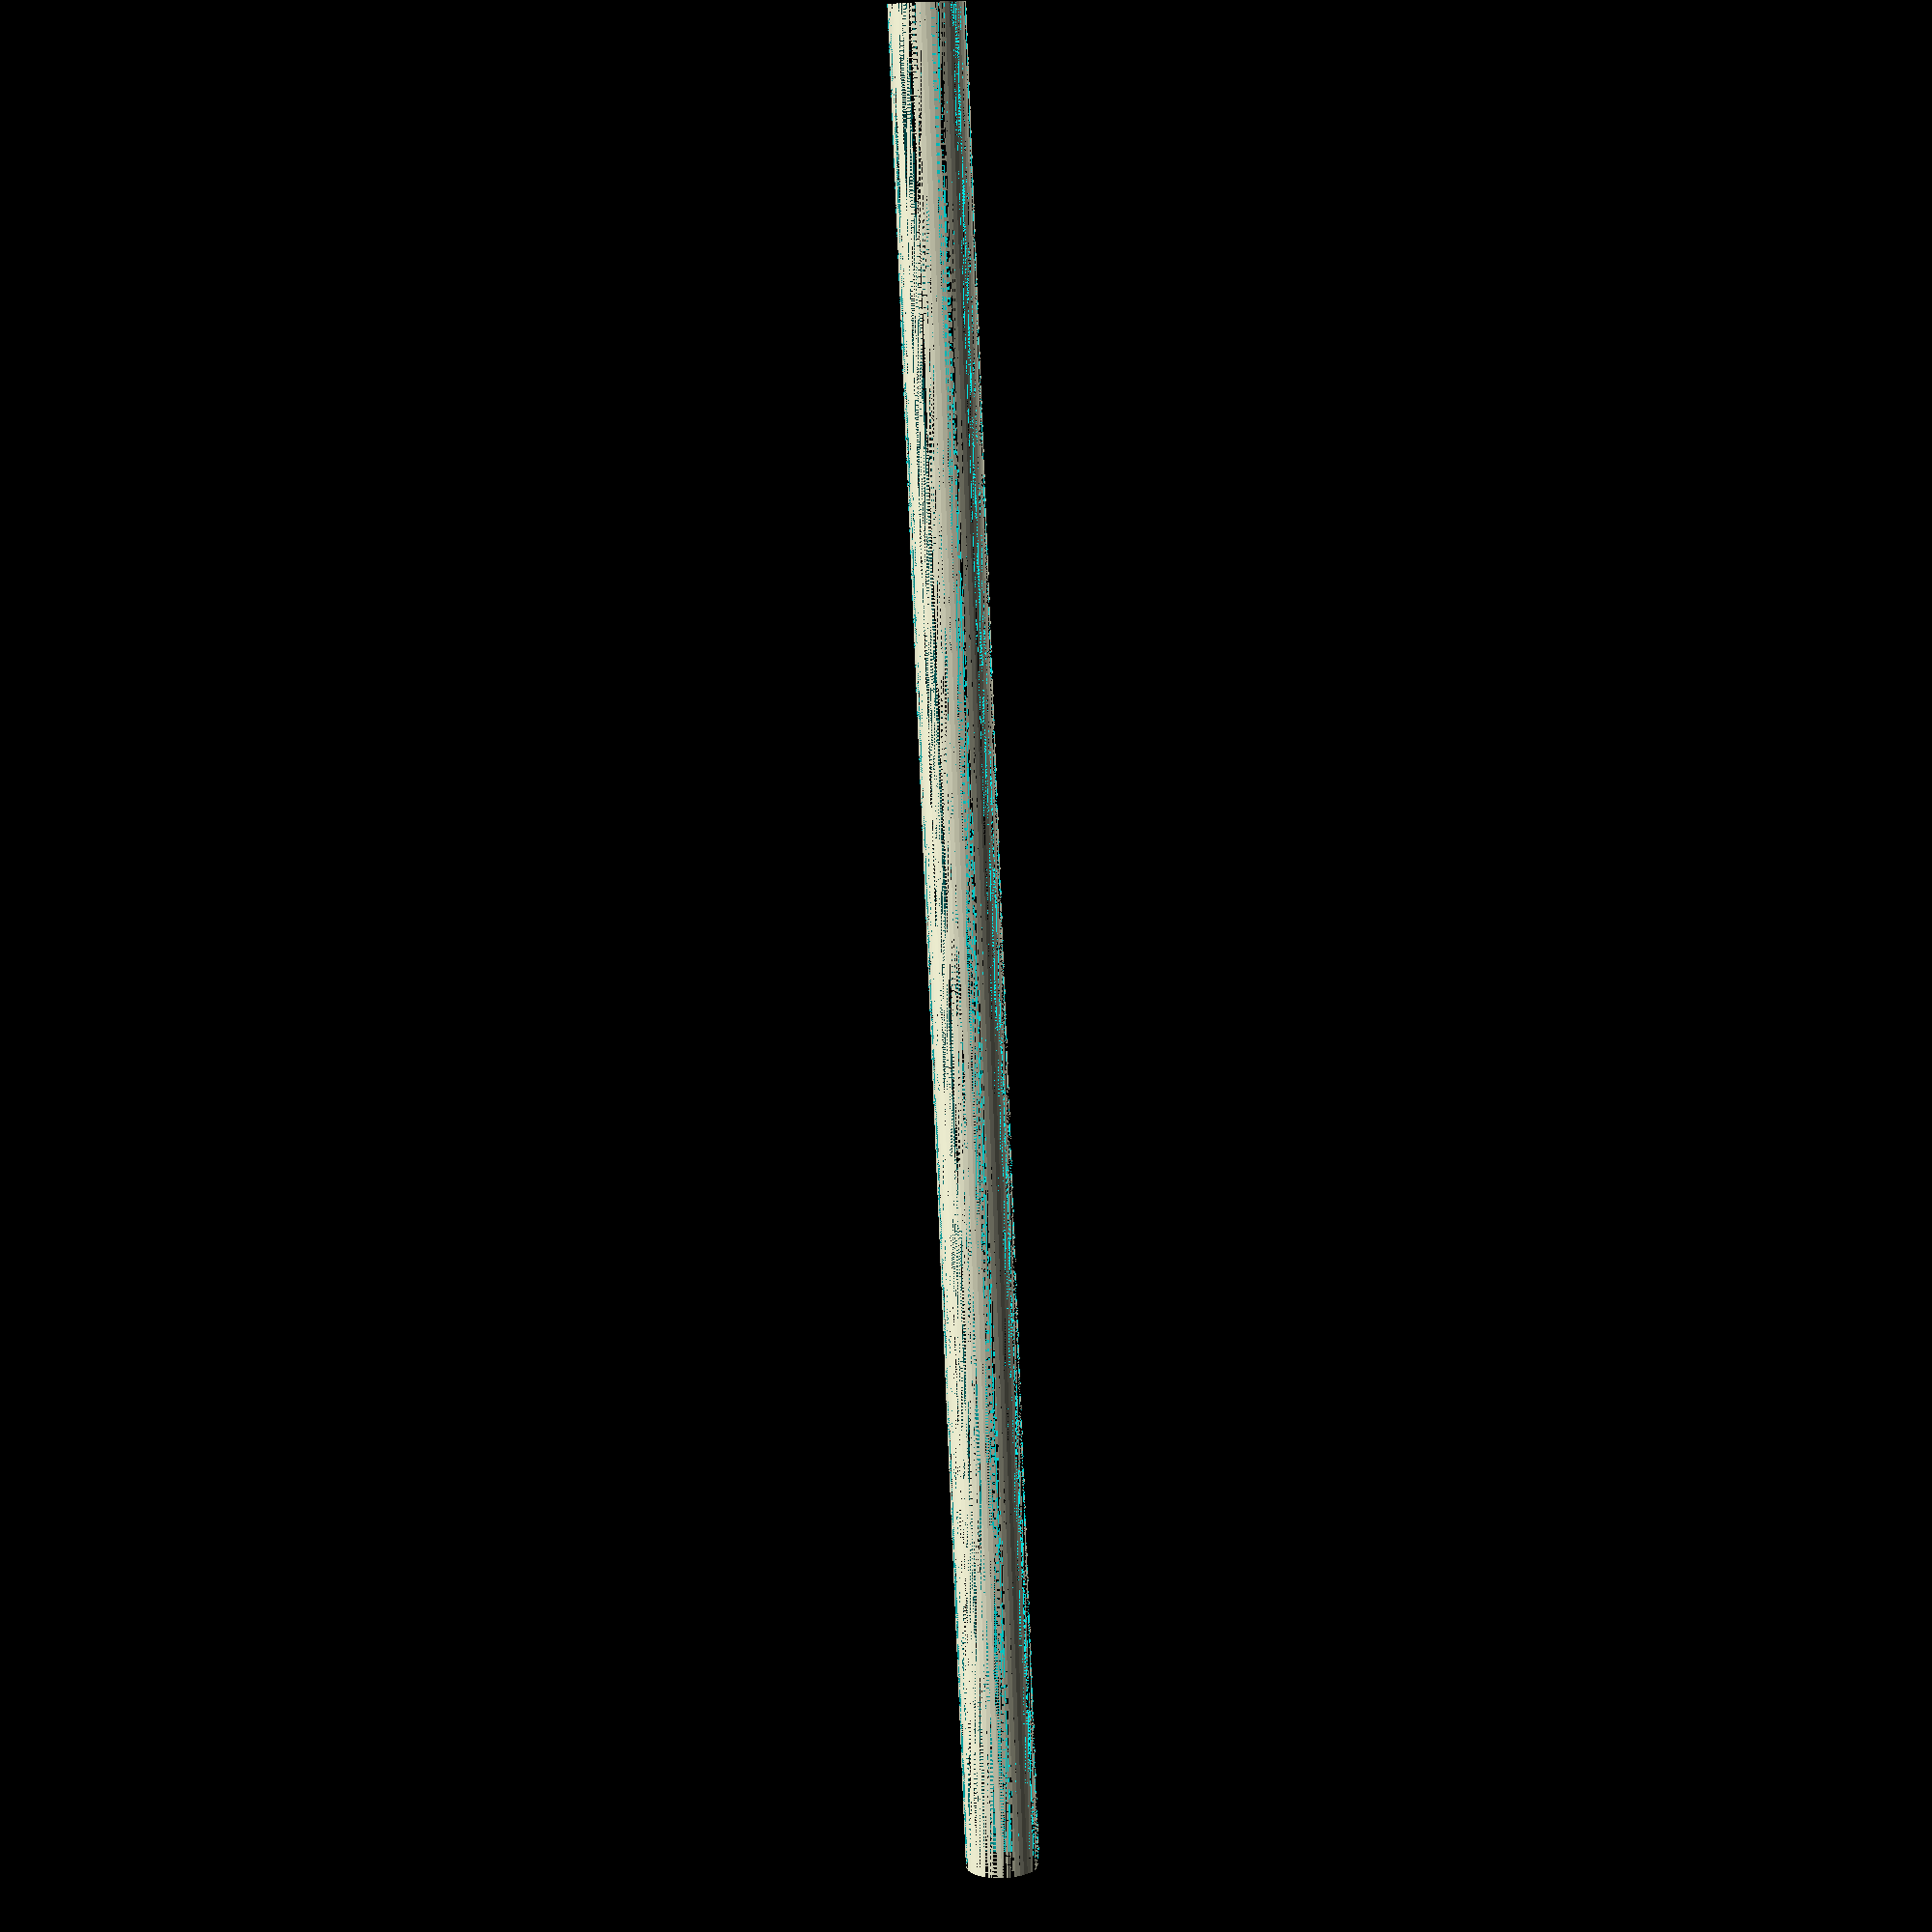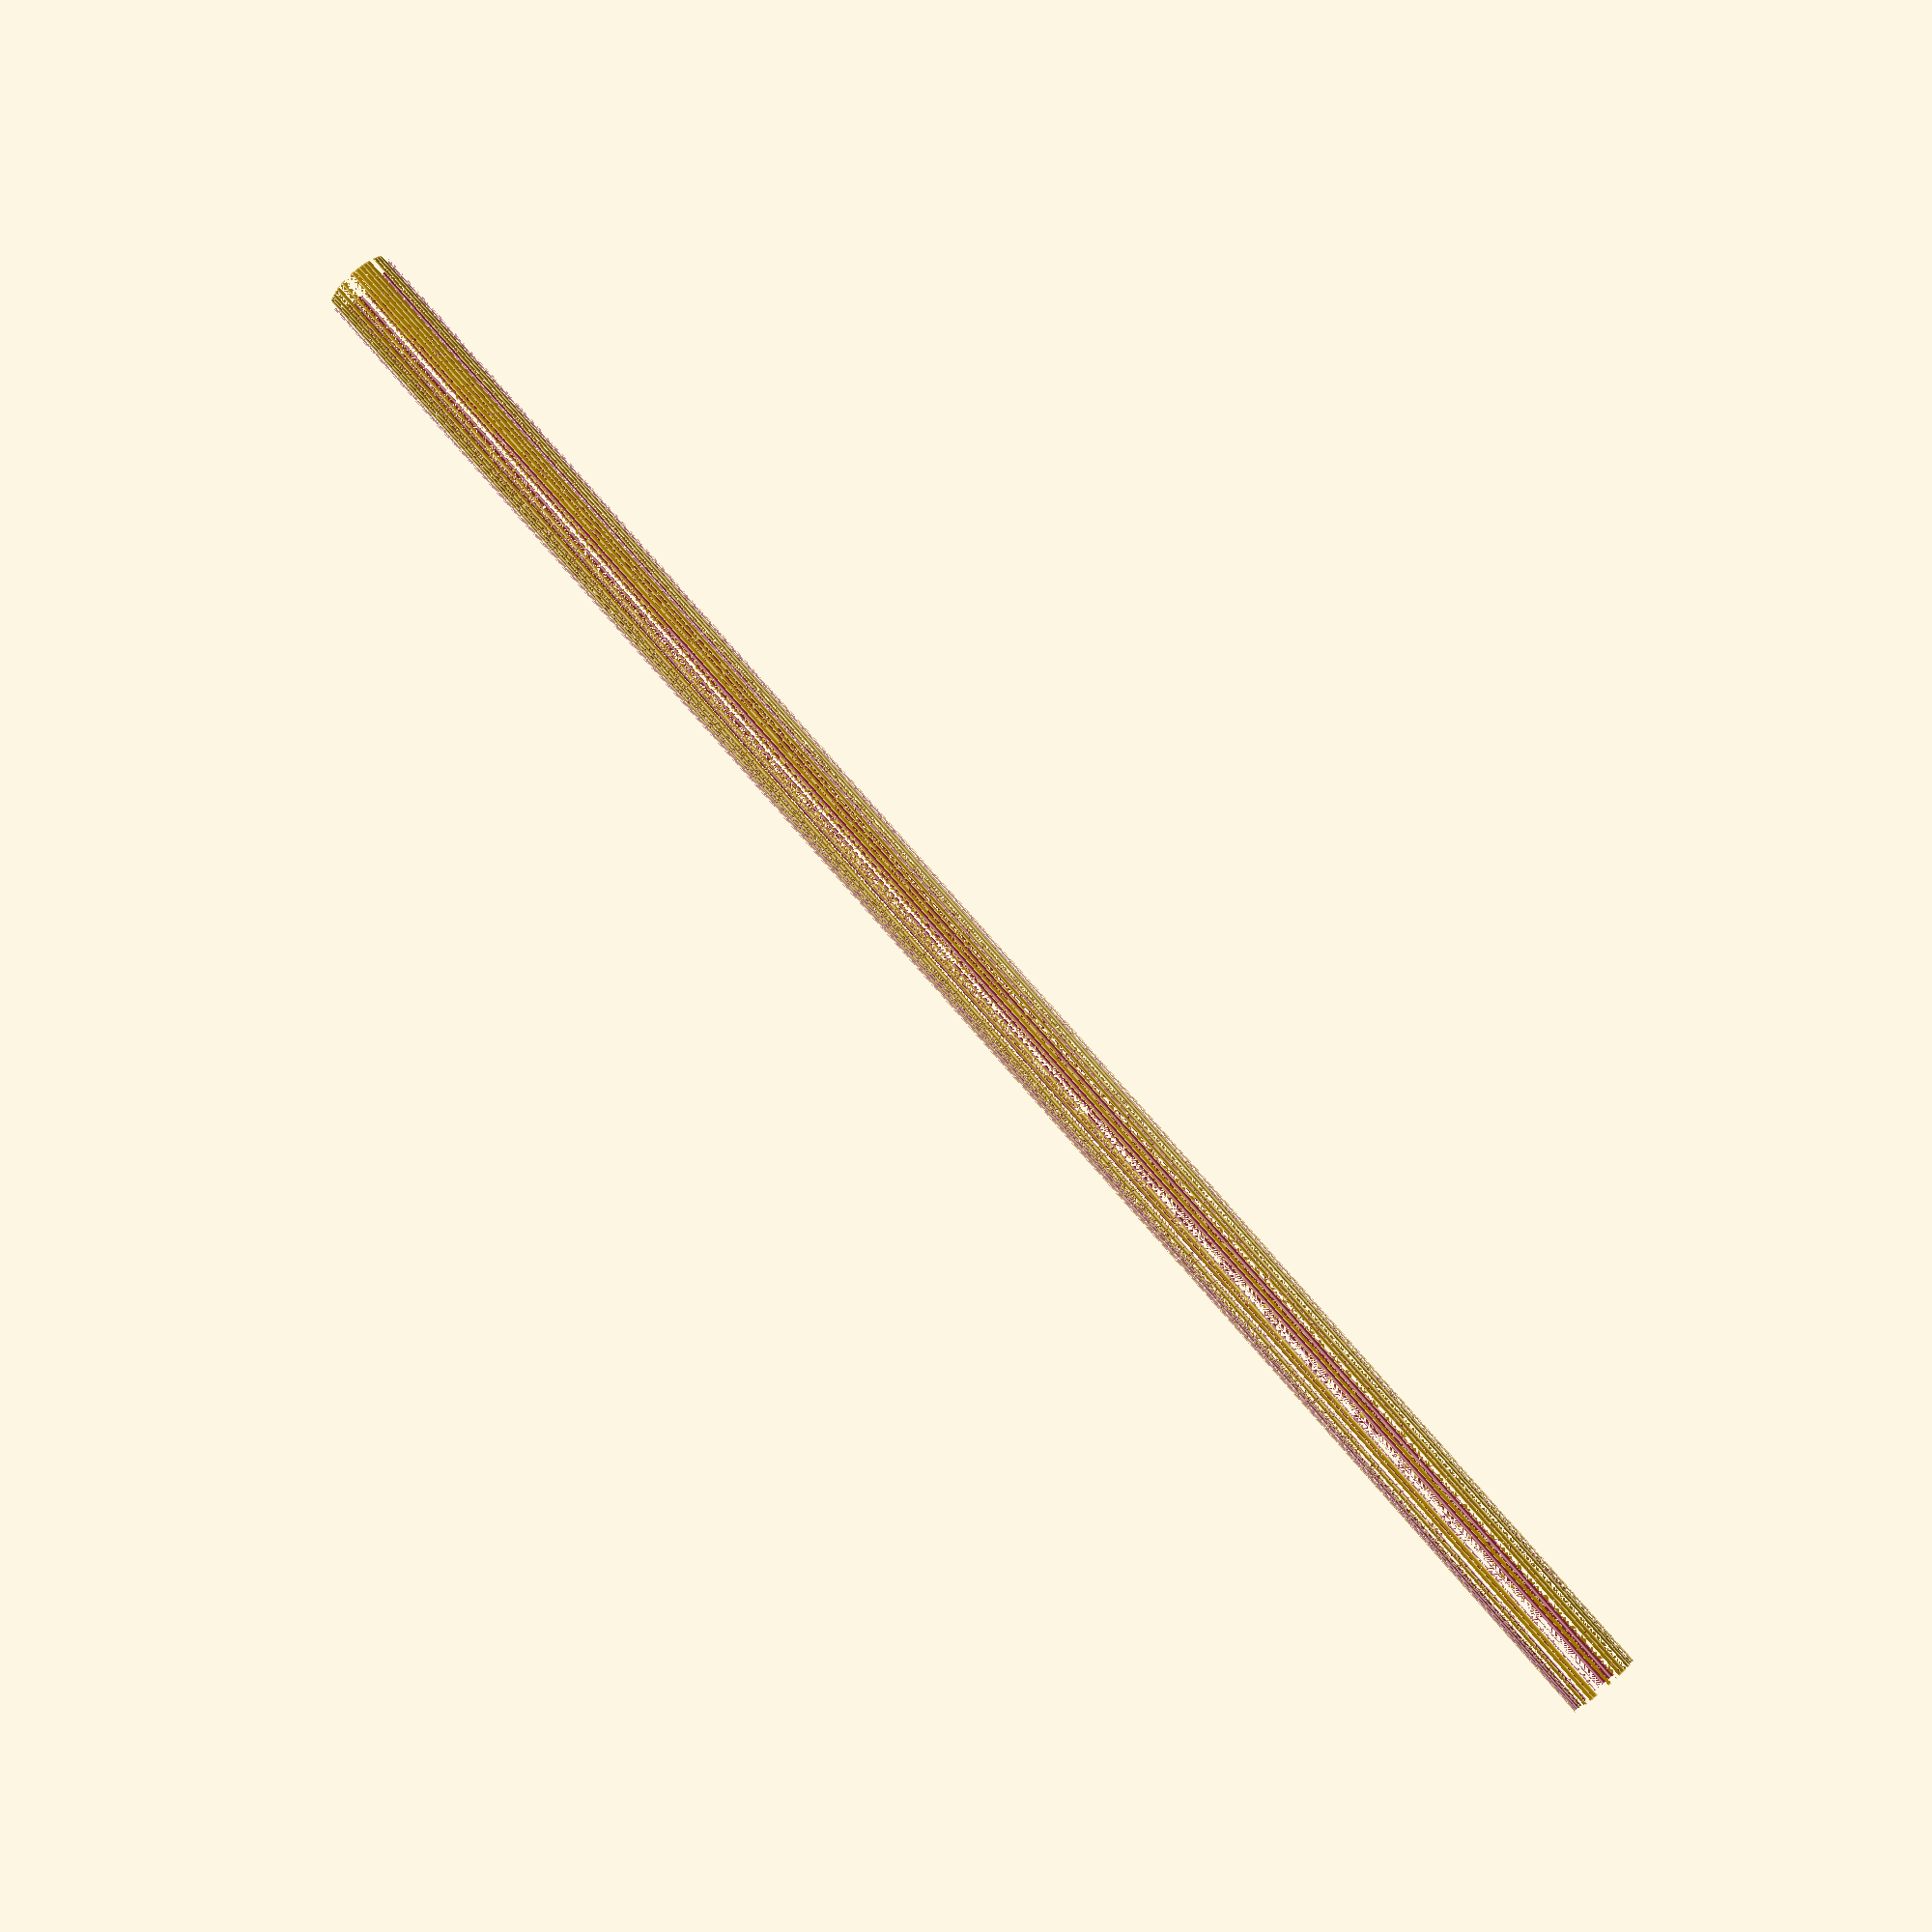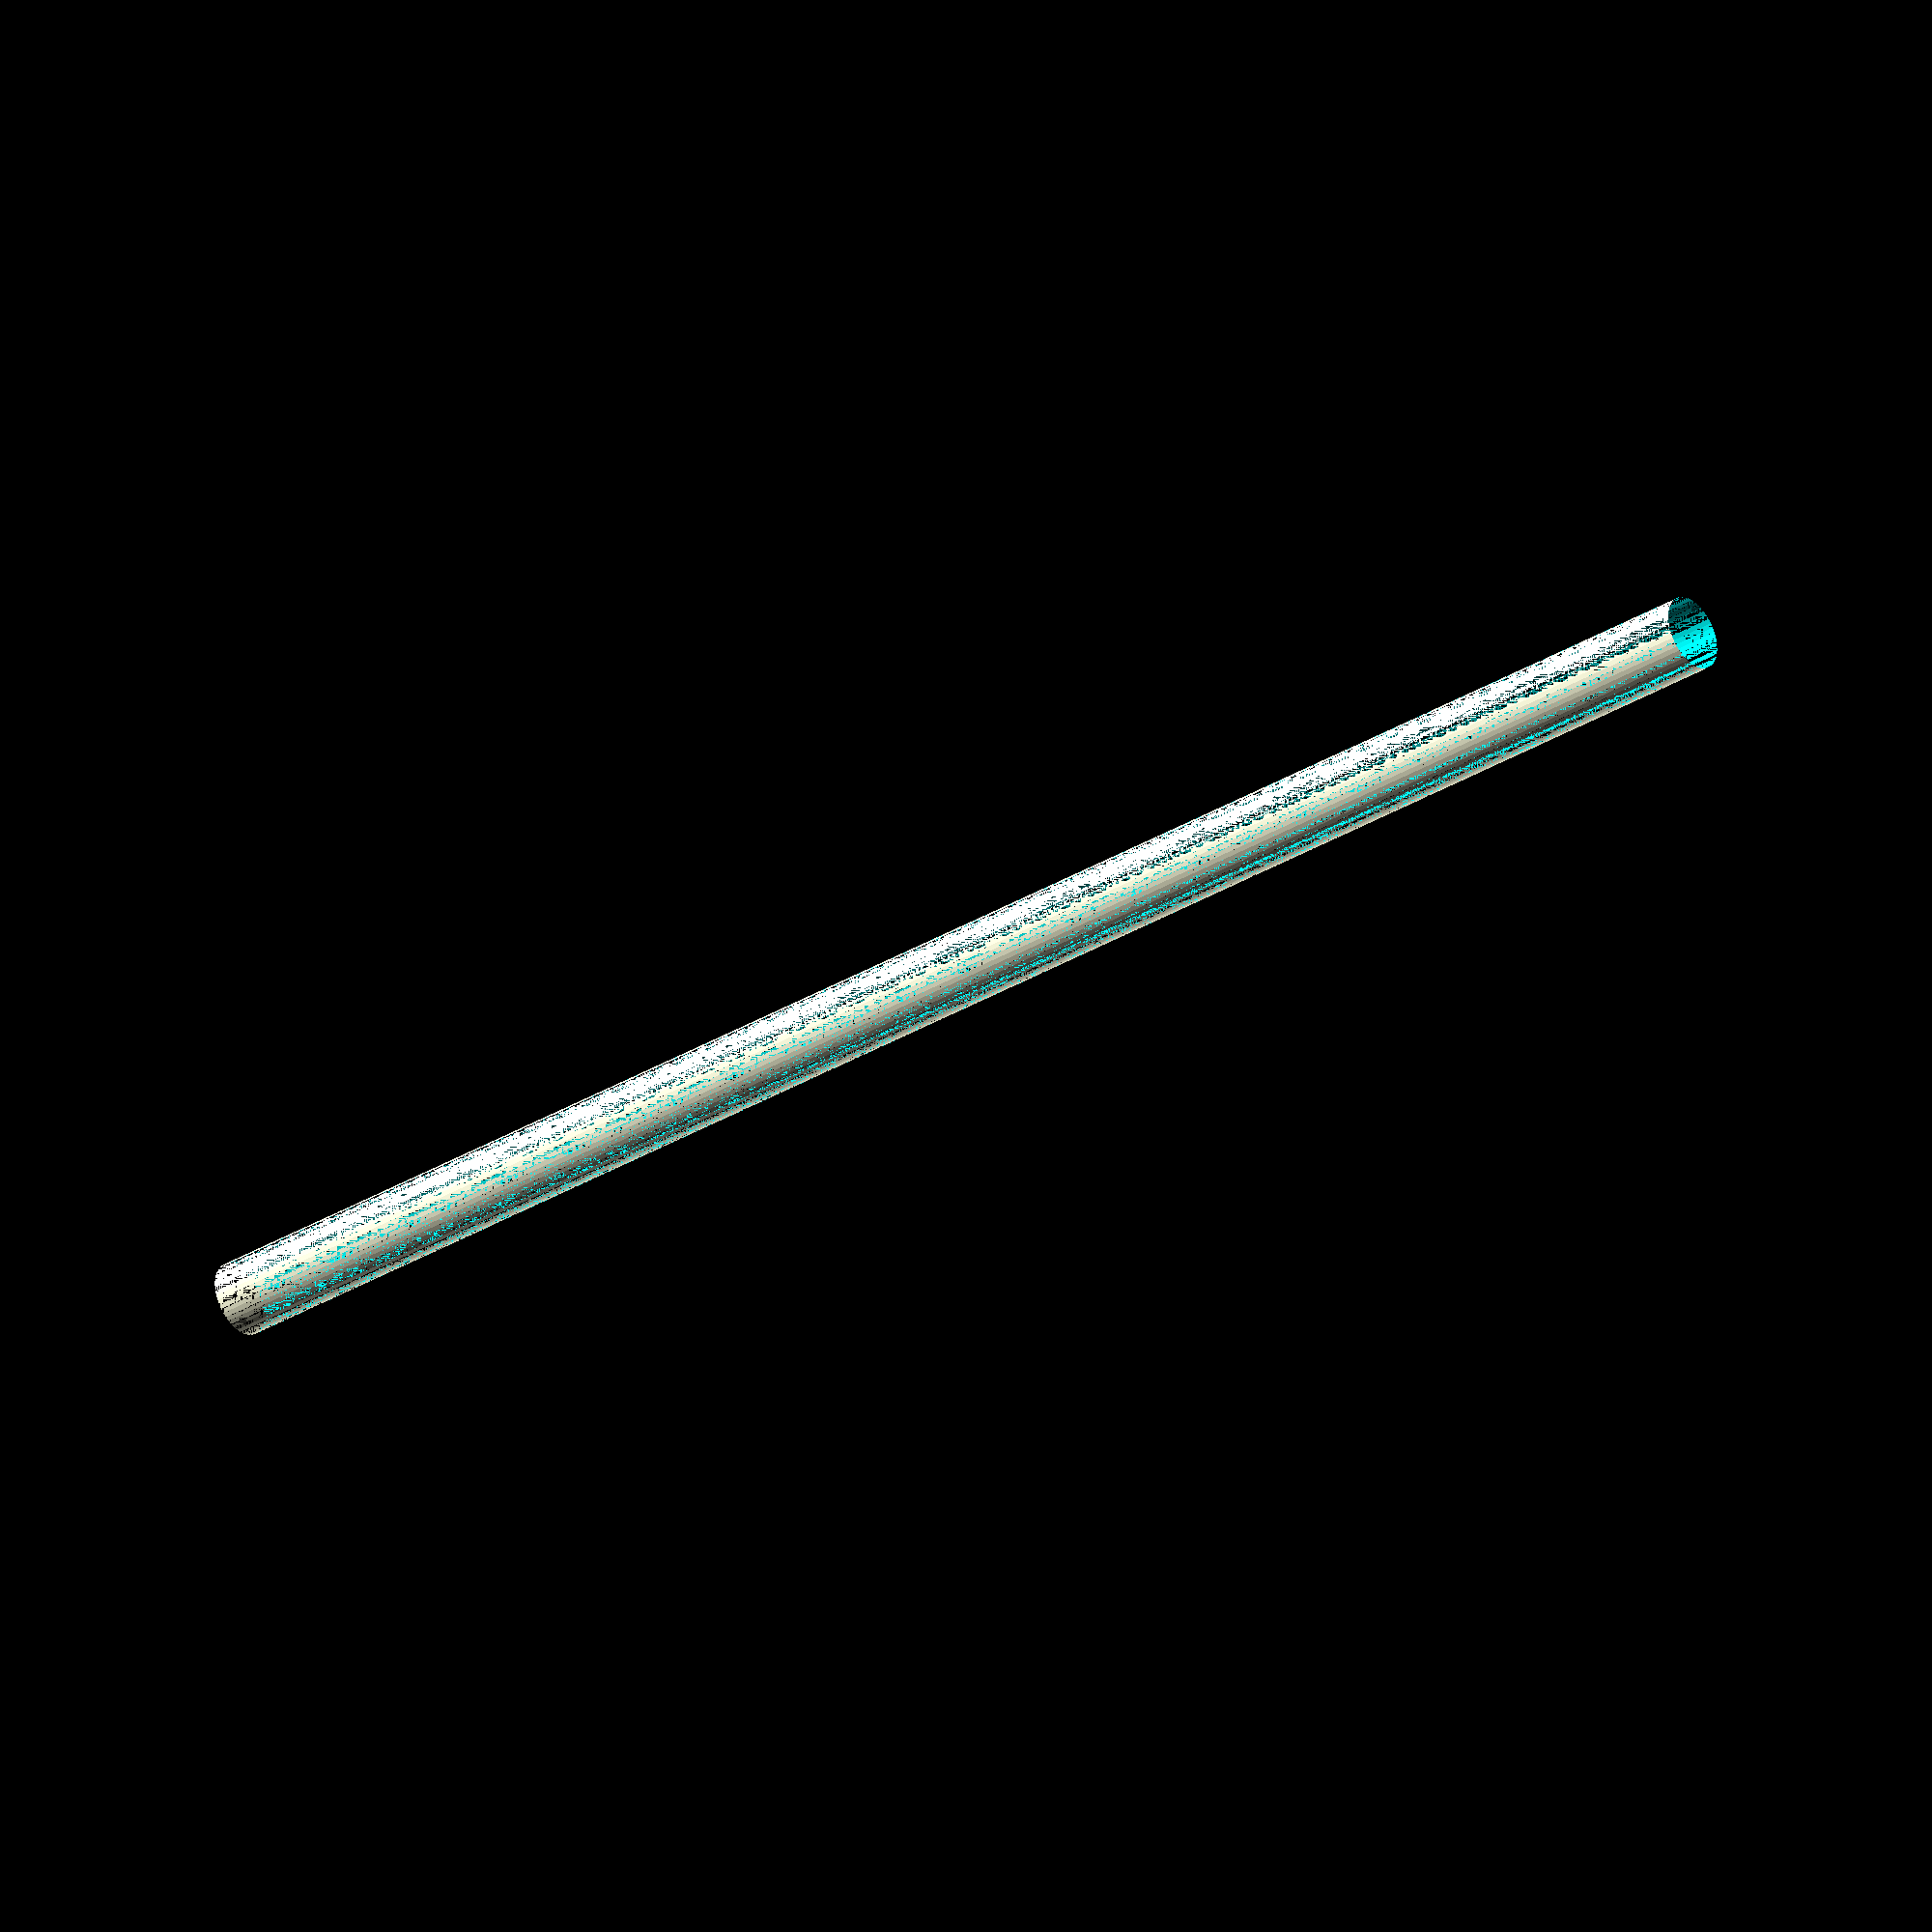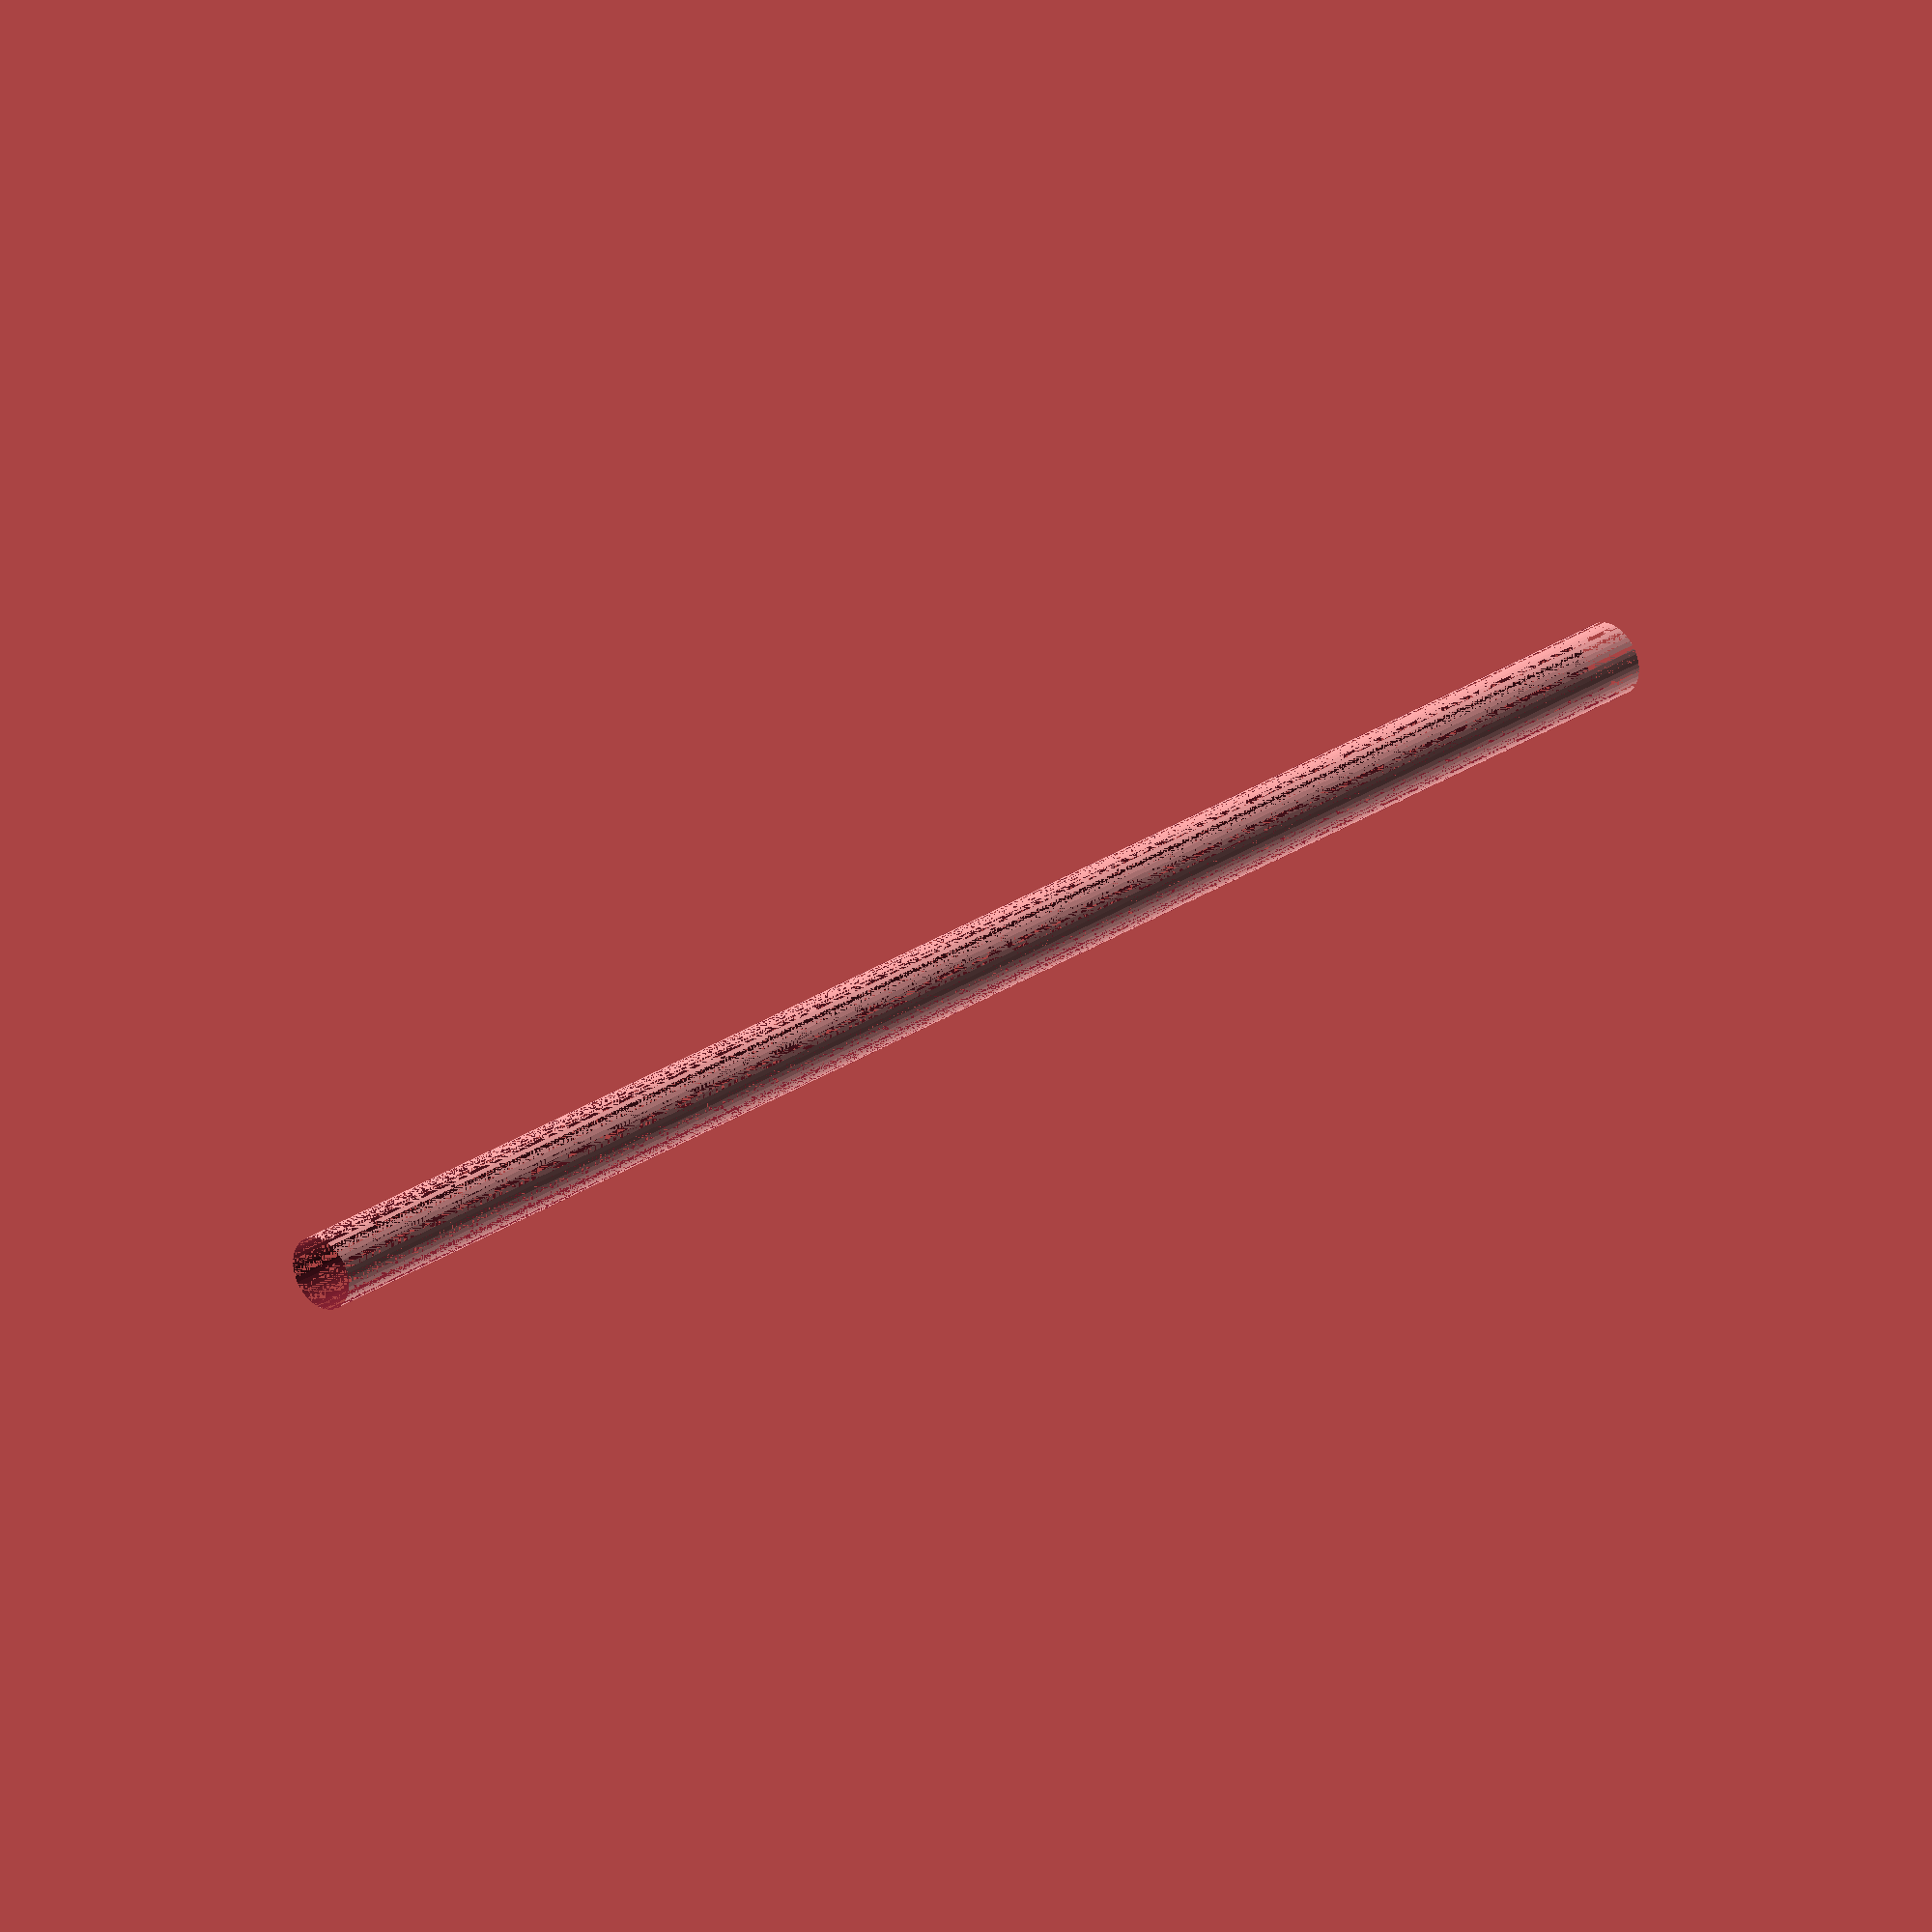
<openscad>
$fn = 50;


difference() {
	union() {
		translate(v = [0, 0, -49.5000000000]) {
			cylinder(h = 99, r = 2.0000000000);
		}
	}
	union() {
		translate(v = [0, 0, -100.0000000000]) {
			cylinder(h = 200, r = 2);
		}
	}
}
</openscad>
<views>
elev=259.7 azim=134.6 roll=177.7 proj=p view=solid
elev=280.1 azim=76.5 roll=138.9 proj=p view=edges
elev=33.4 azim=164.6 roll=129.8 proj=o view=solid
elev=333.6 azim=255.1 roll=43.0 proj=o view=wireframe
</views>
